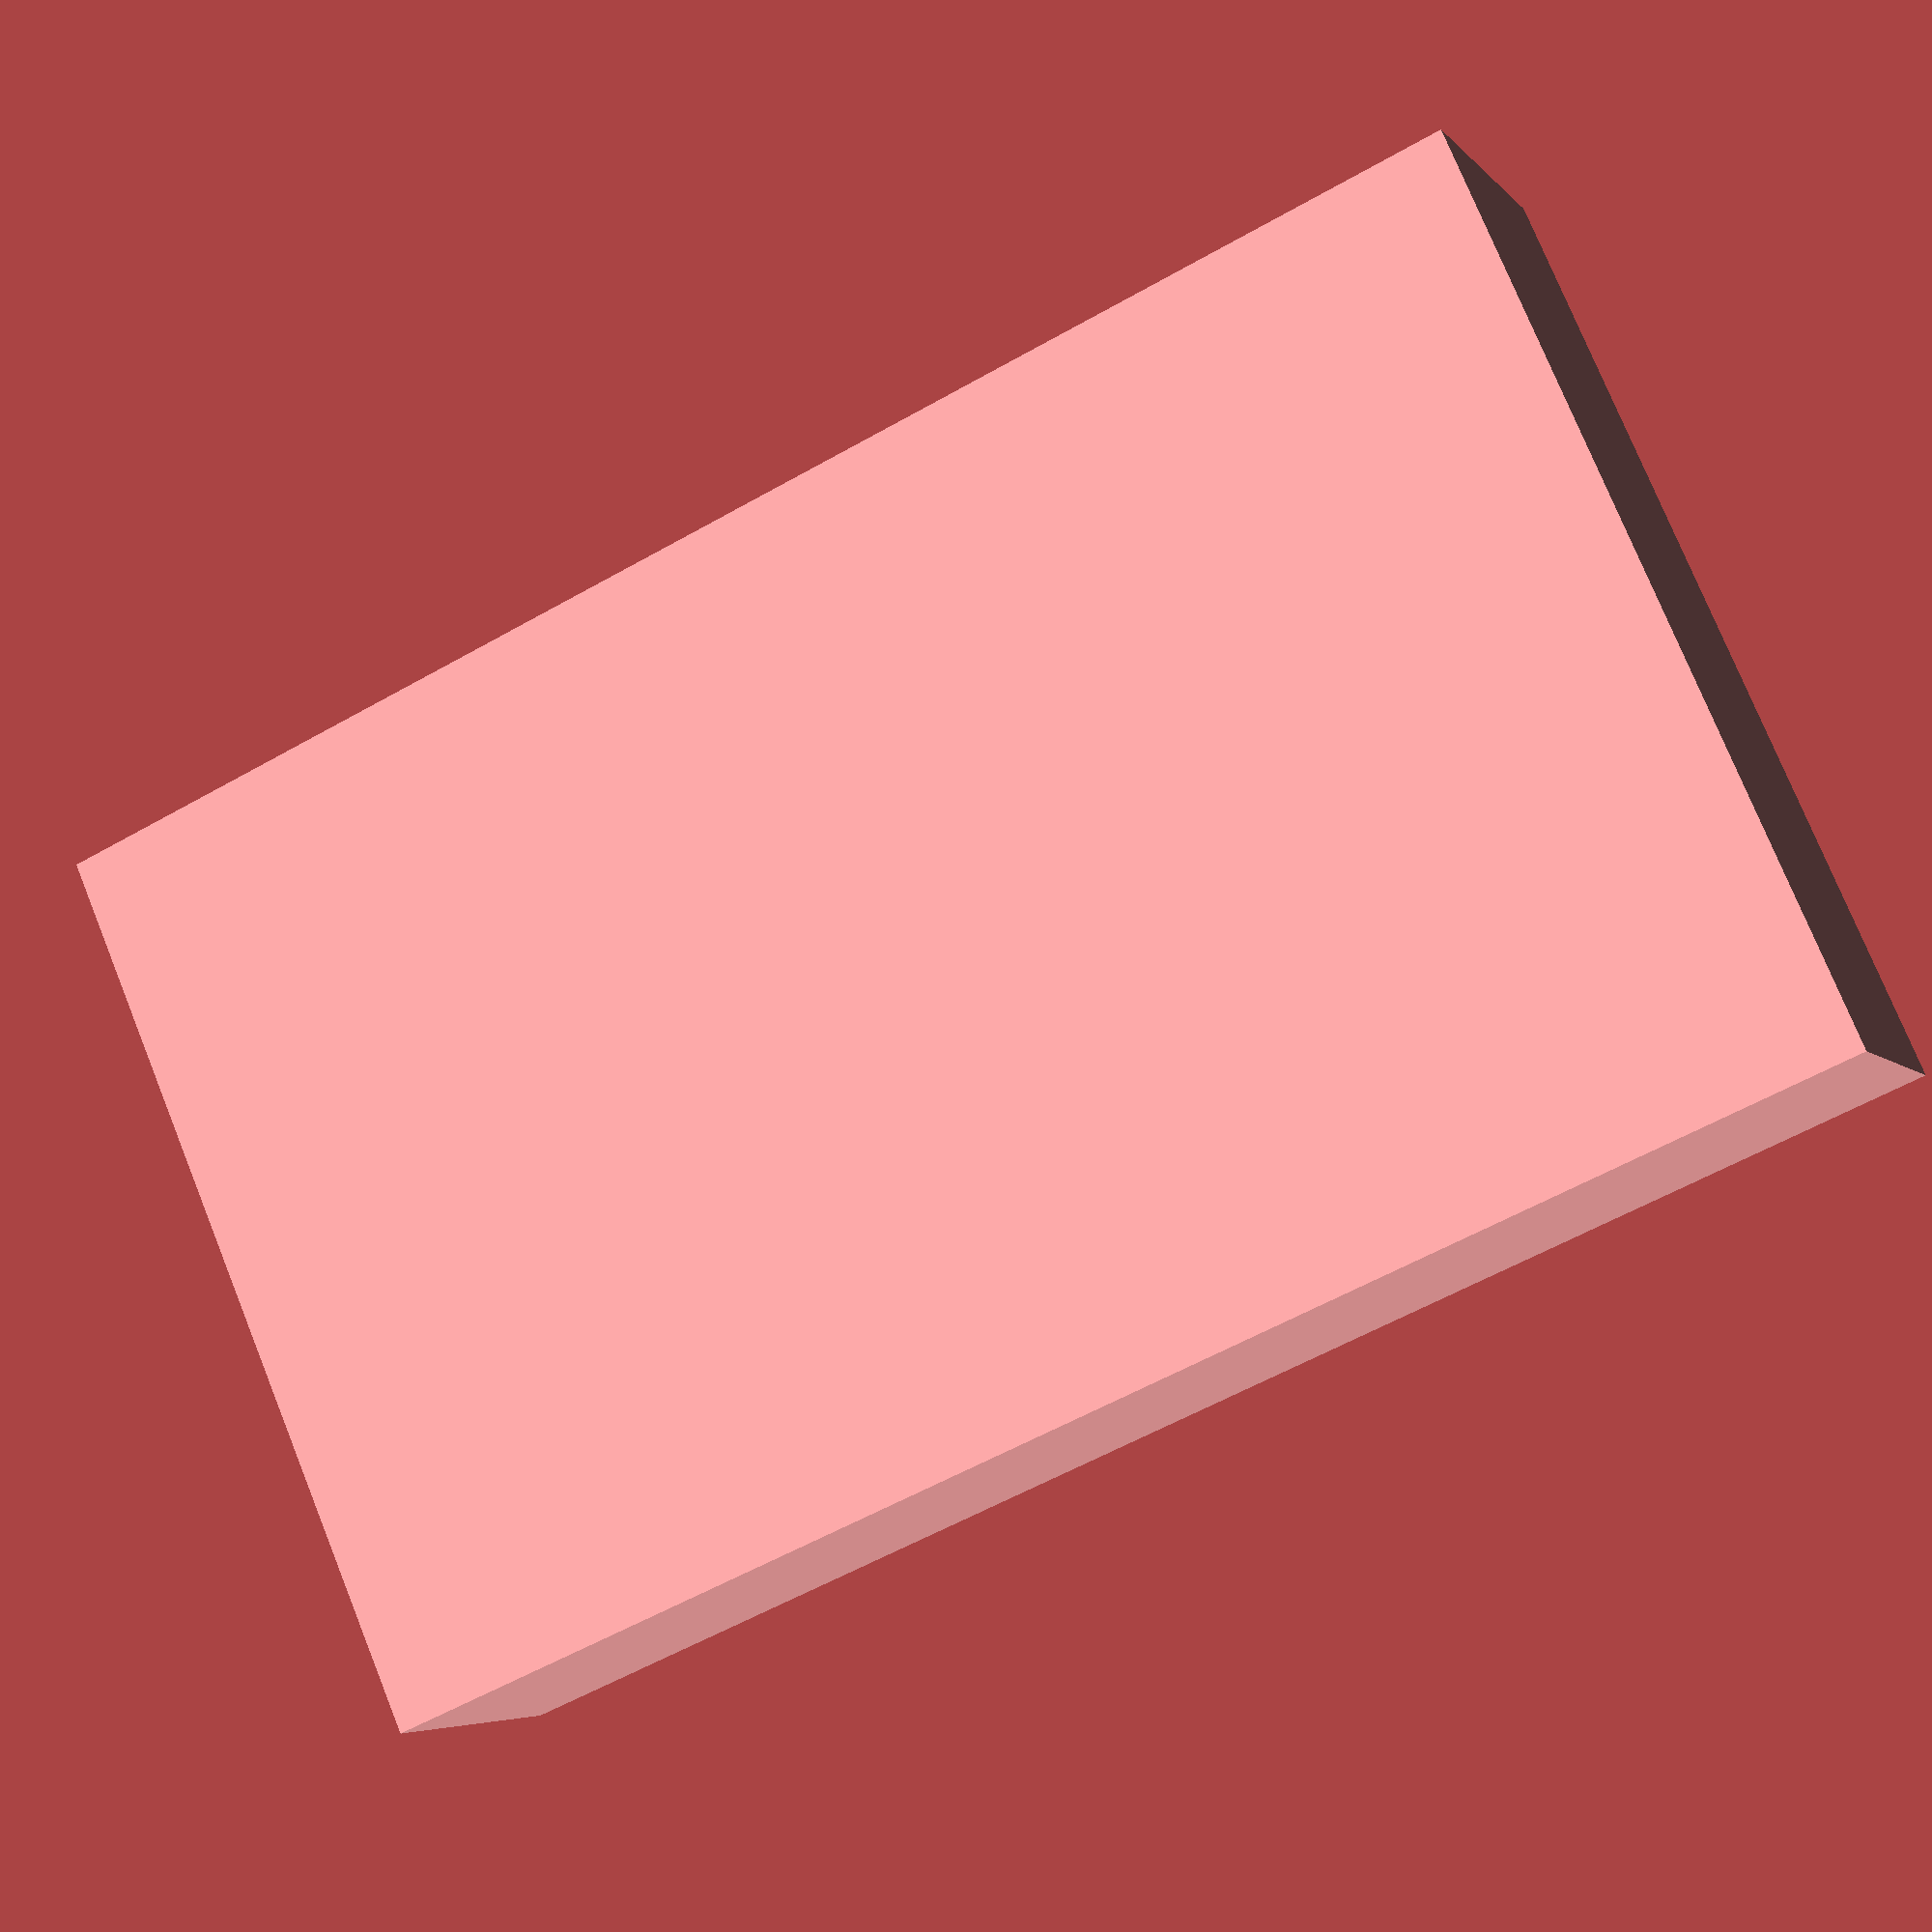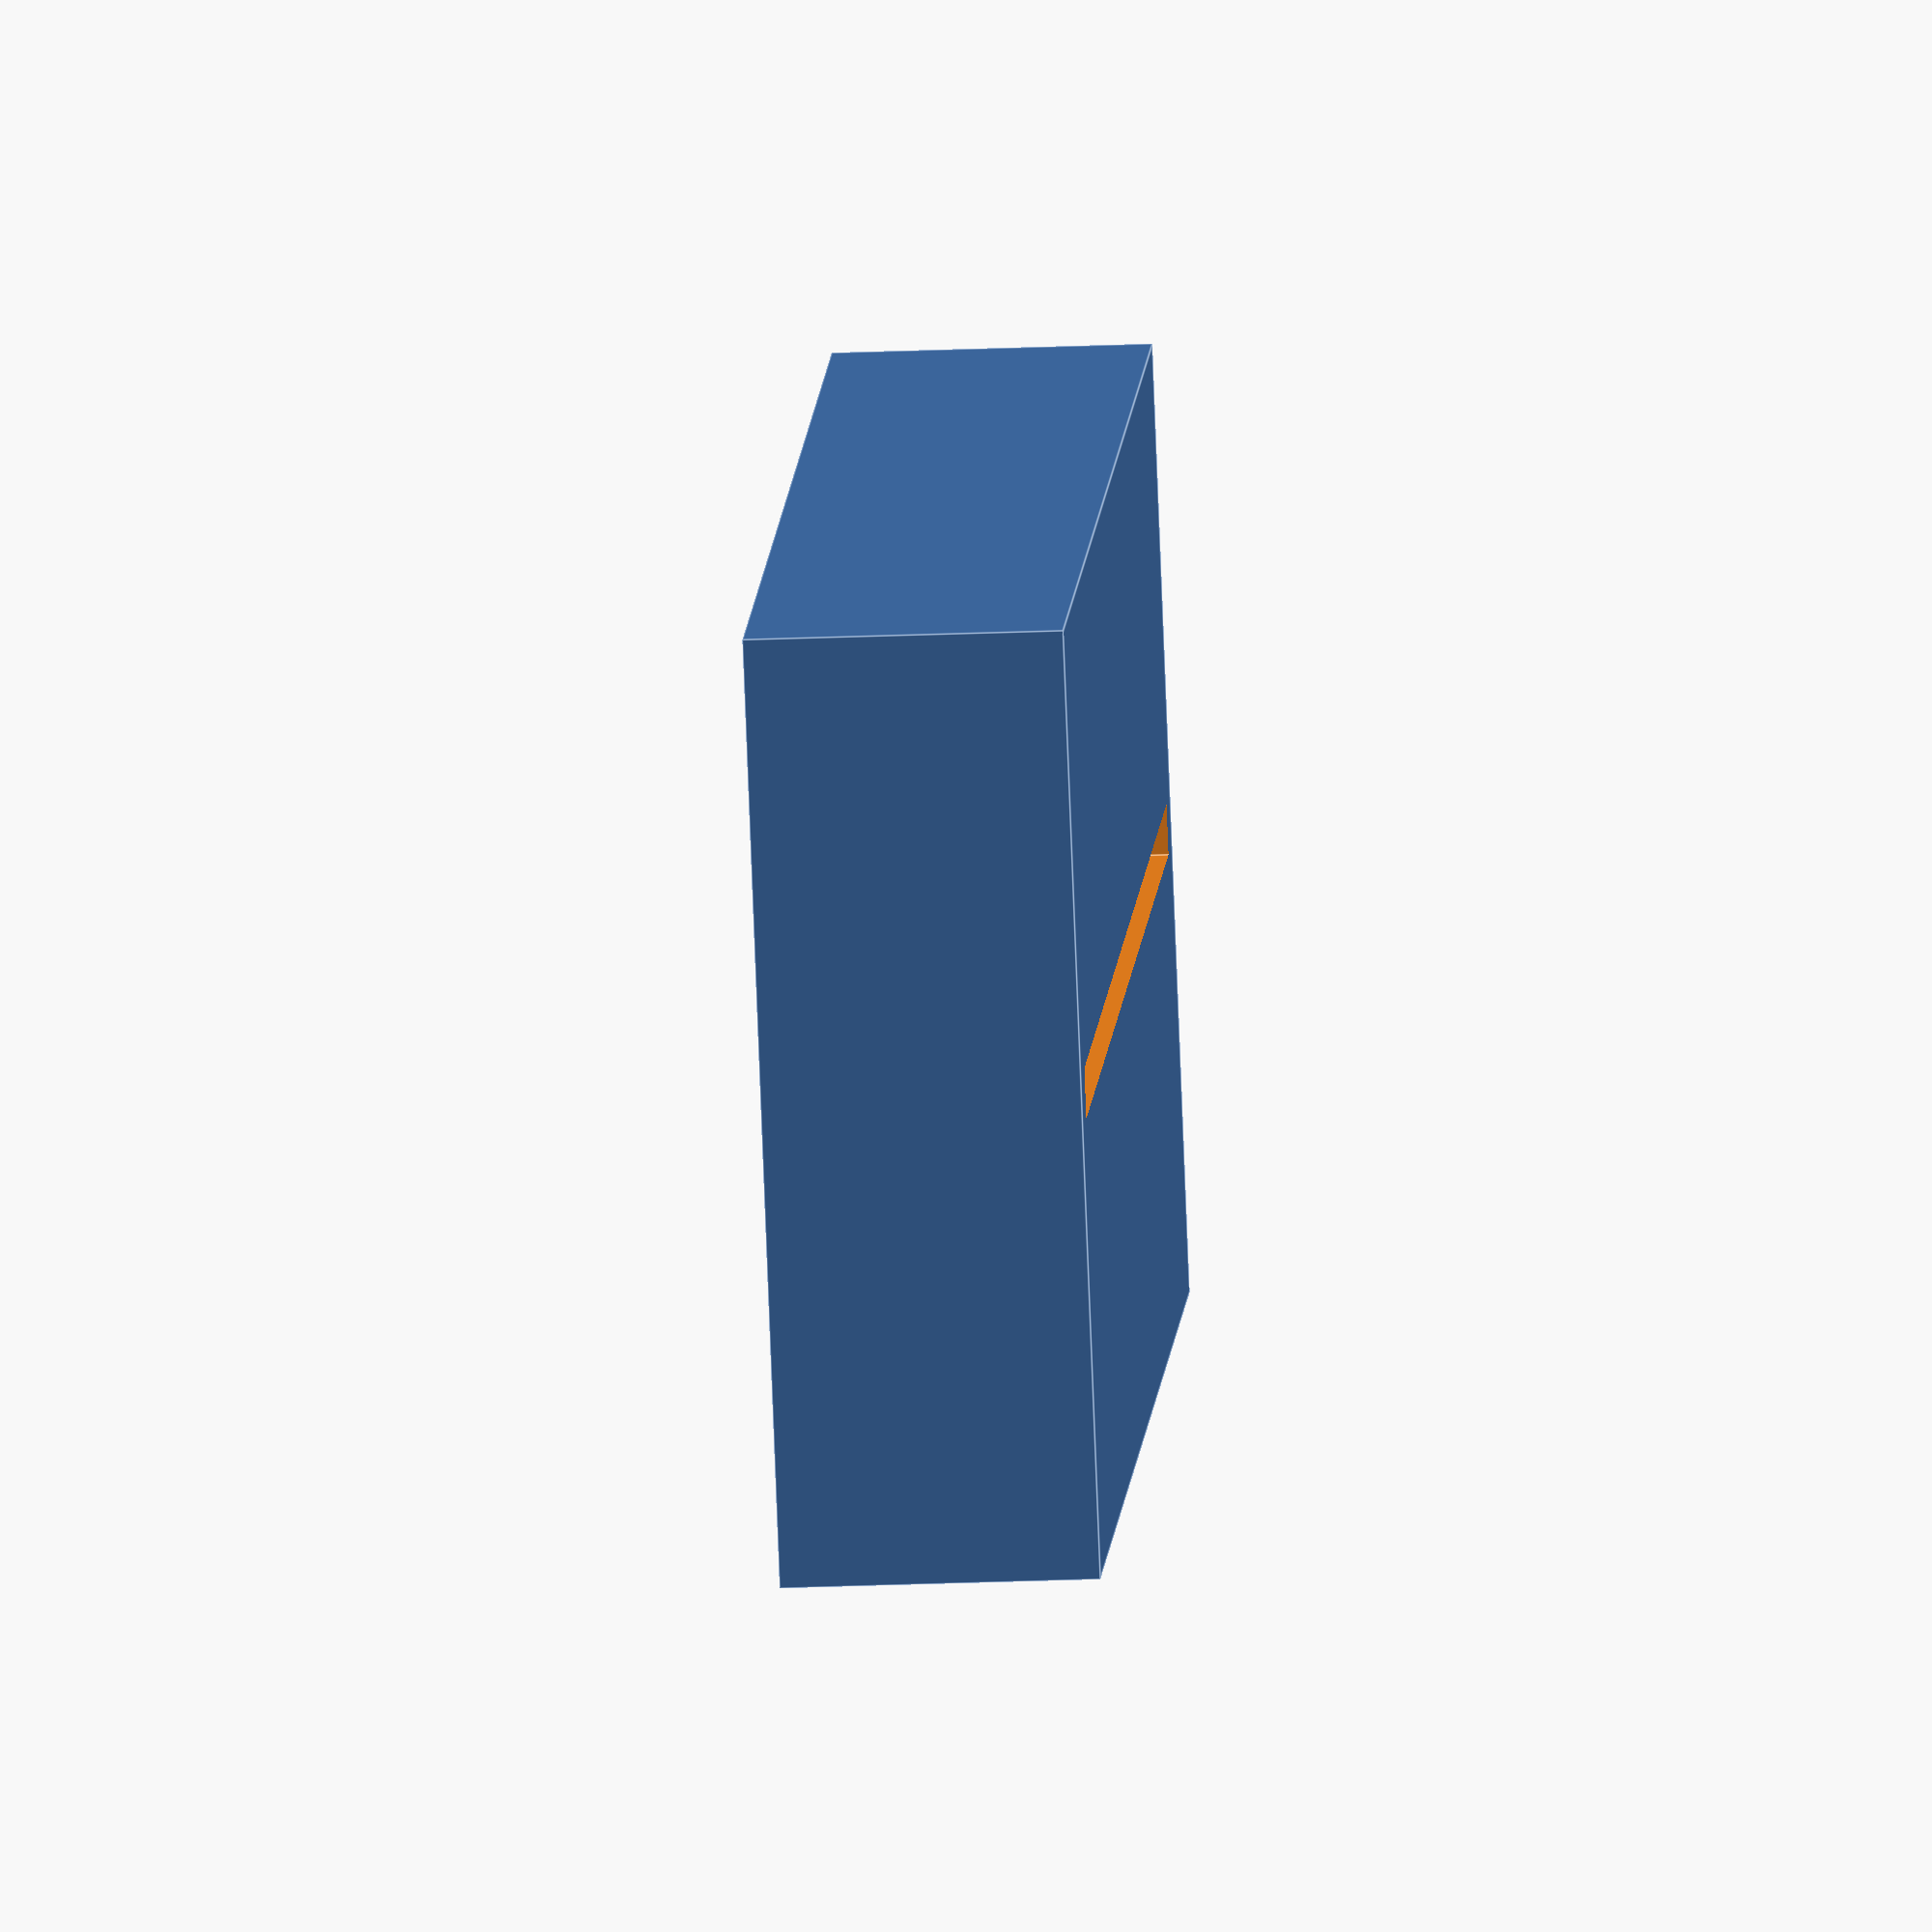
<openscad>
pcb_height = 58.420;
pcb_length = 45.720;
pcb_thickness = 1.6; // TODO: double check, add tolerance

stand_width = pcb_length + 4;
stand_length = 30.0;
stand_height = 10.0;

cutout_length = pcb_length;
cutout_thickness = pcb_thickness;
cutout_depth = 5.0;

union() {
    stand();
}

module stand() {
    cutout_x = -(pcb_length / 2);
    cutout_y = -(cutout_thickness / 2);
    cutout_z = (stand_height / 2) - cutout_depth + 1;

    difference() {
        cube([stand_width,
              stand_length,
              stand_height],
             center = true);
        translate([cutout_x, cutout_y, cutout_z])
            cube([cutout_length,
                  cutout_thickness,
                  cutout_depth],
                 cunter = true);
    }
}

</openscad>
<views>
elev=5.4 azim=203.6 roll=200.5 proj=p view=wireframe
elev=204.4 azim=145.3 roll=266.1 proj=o view=edges
</views>
